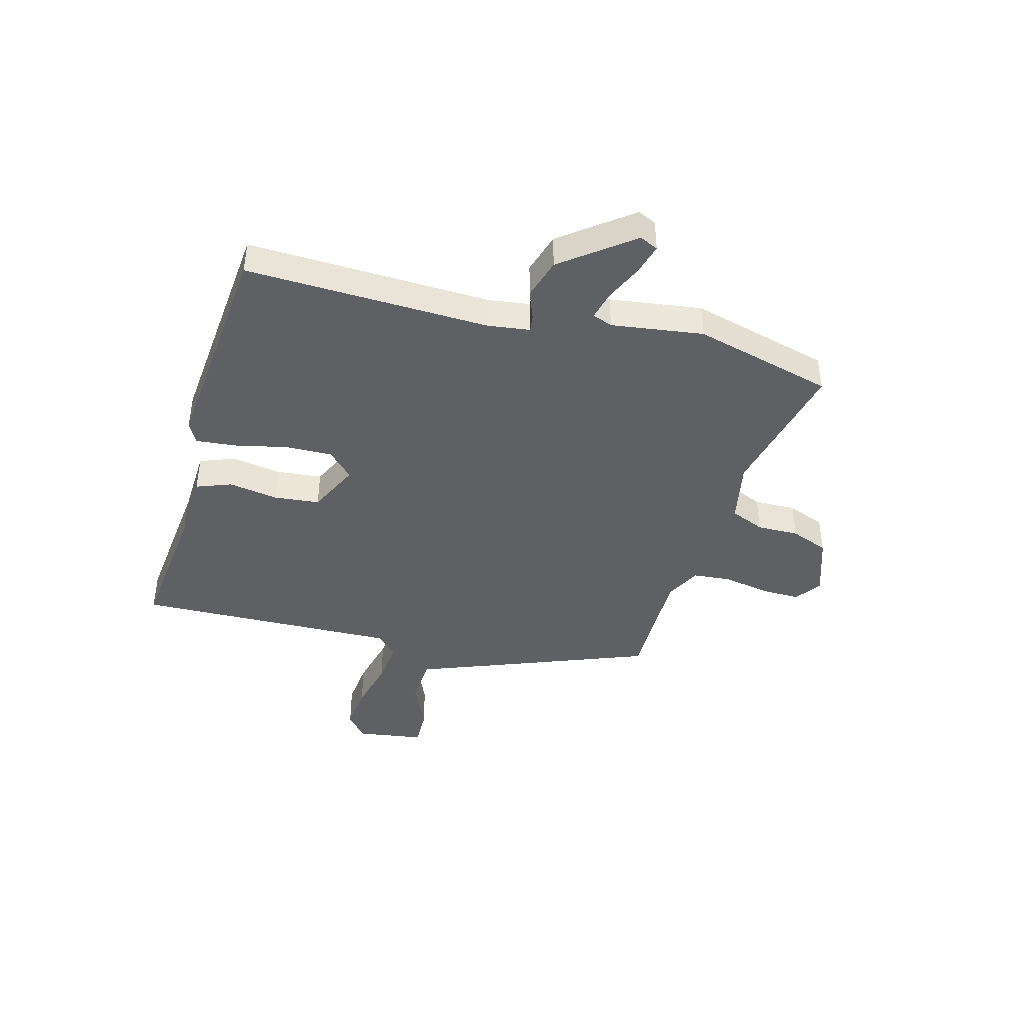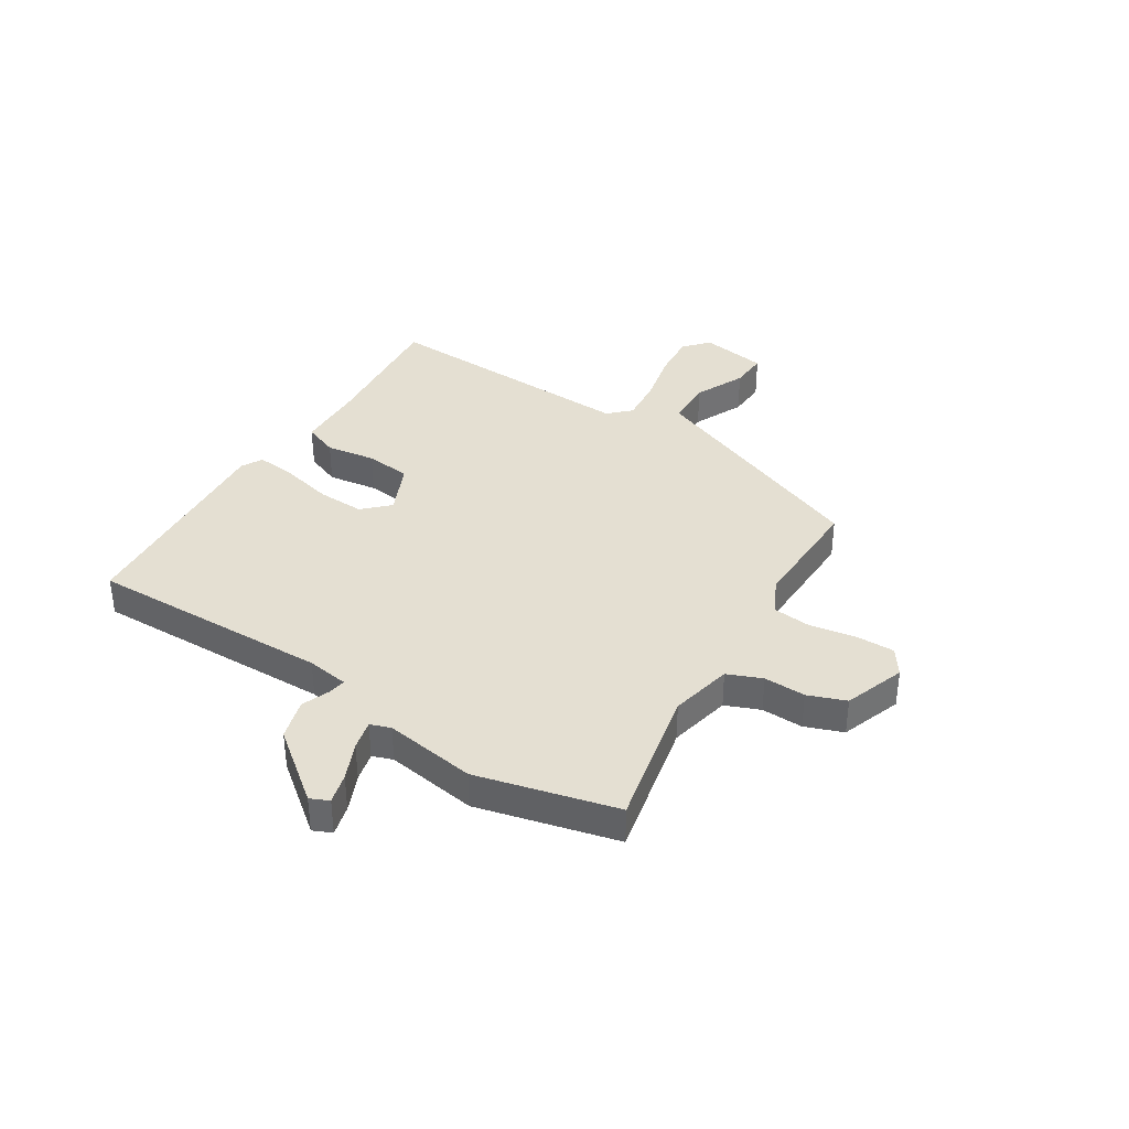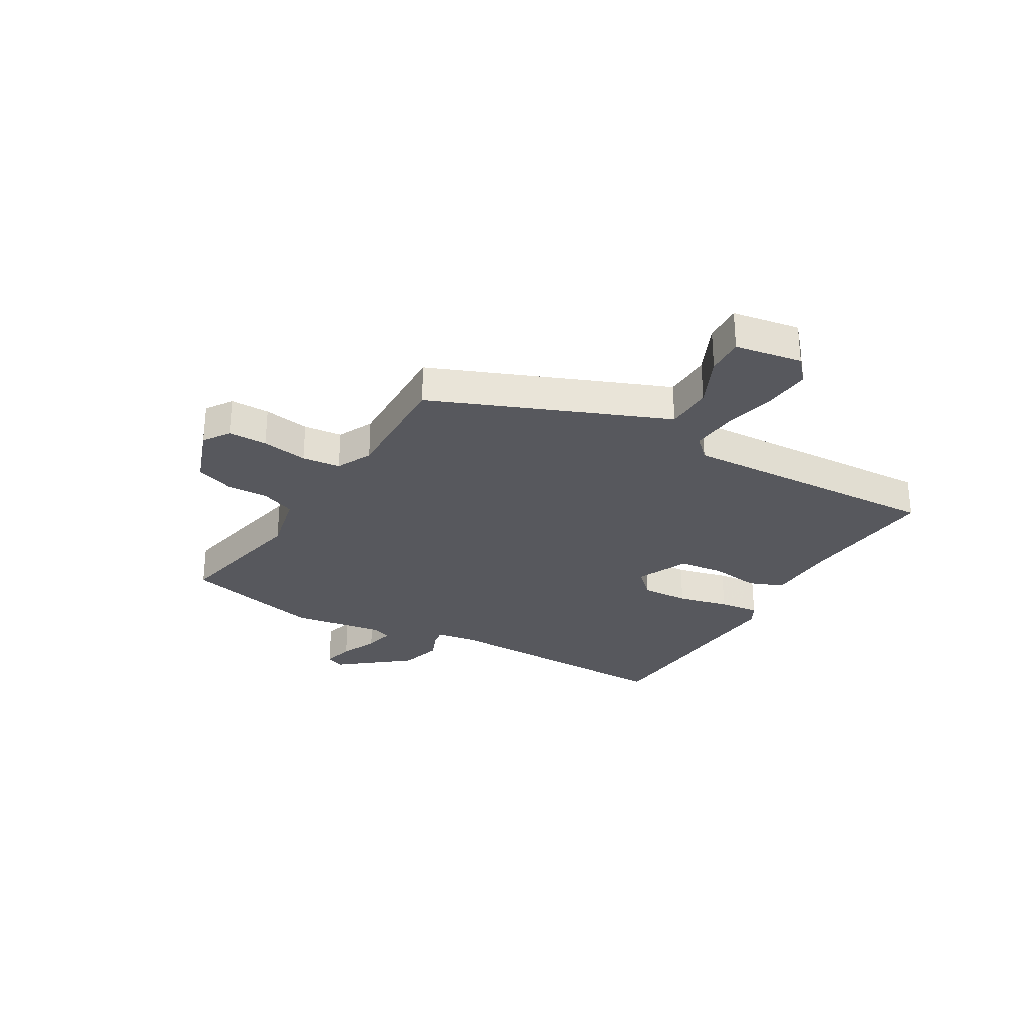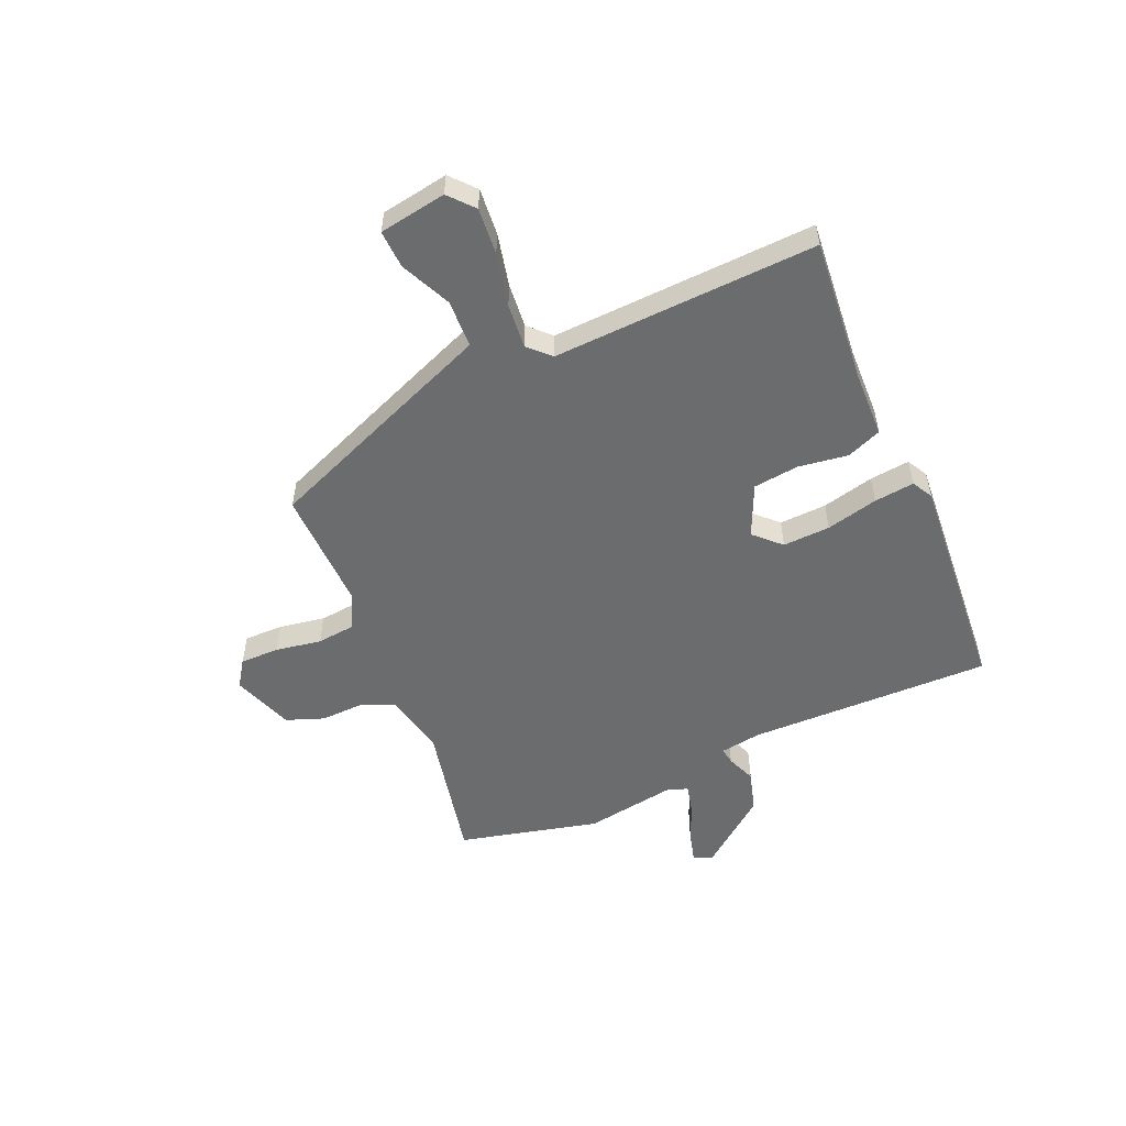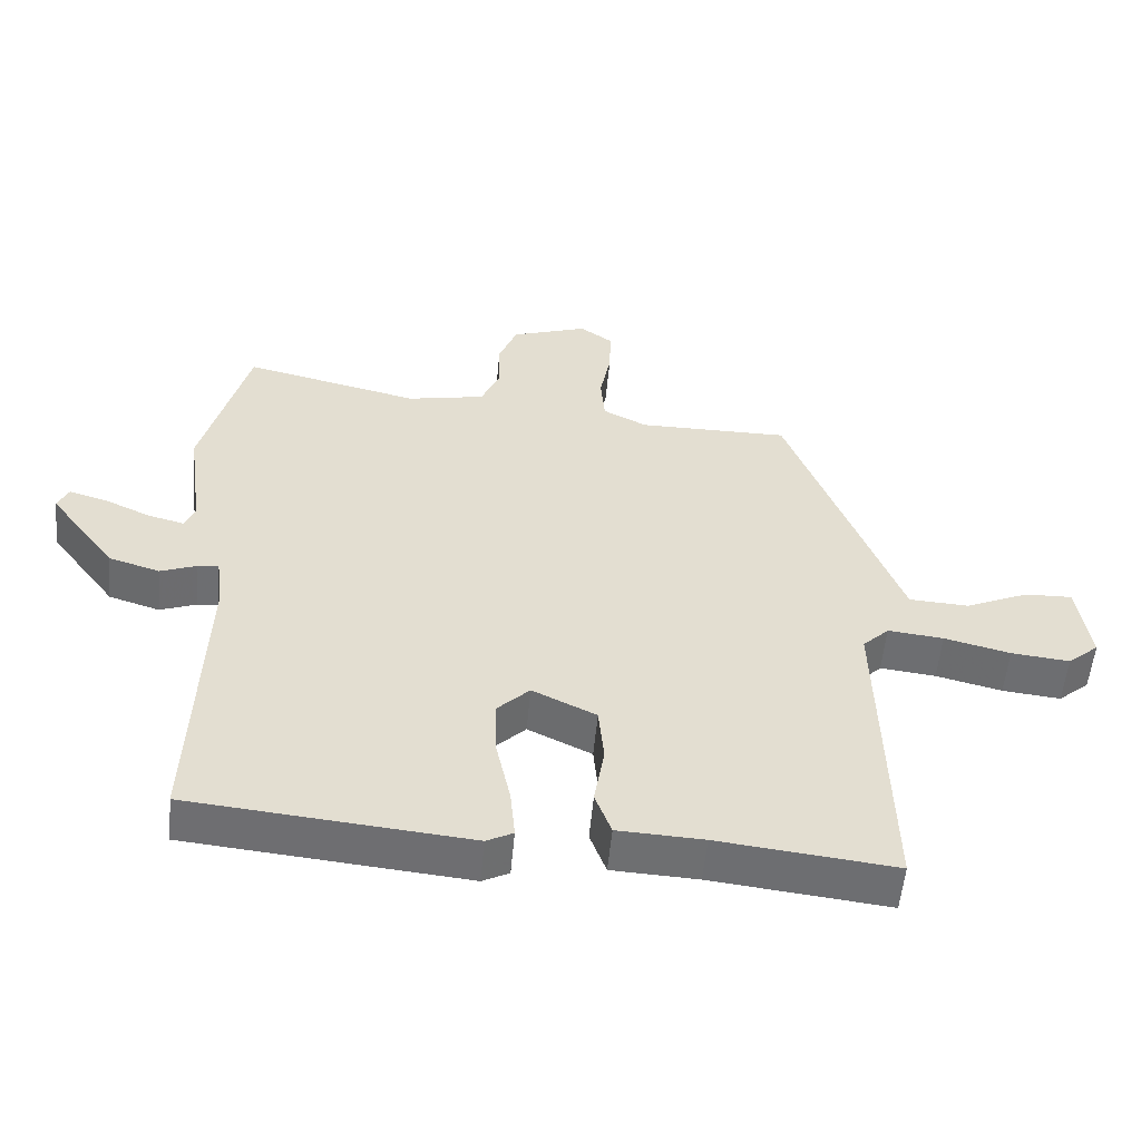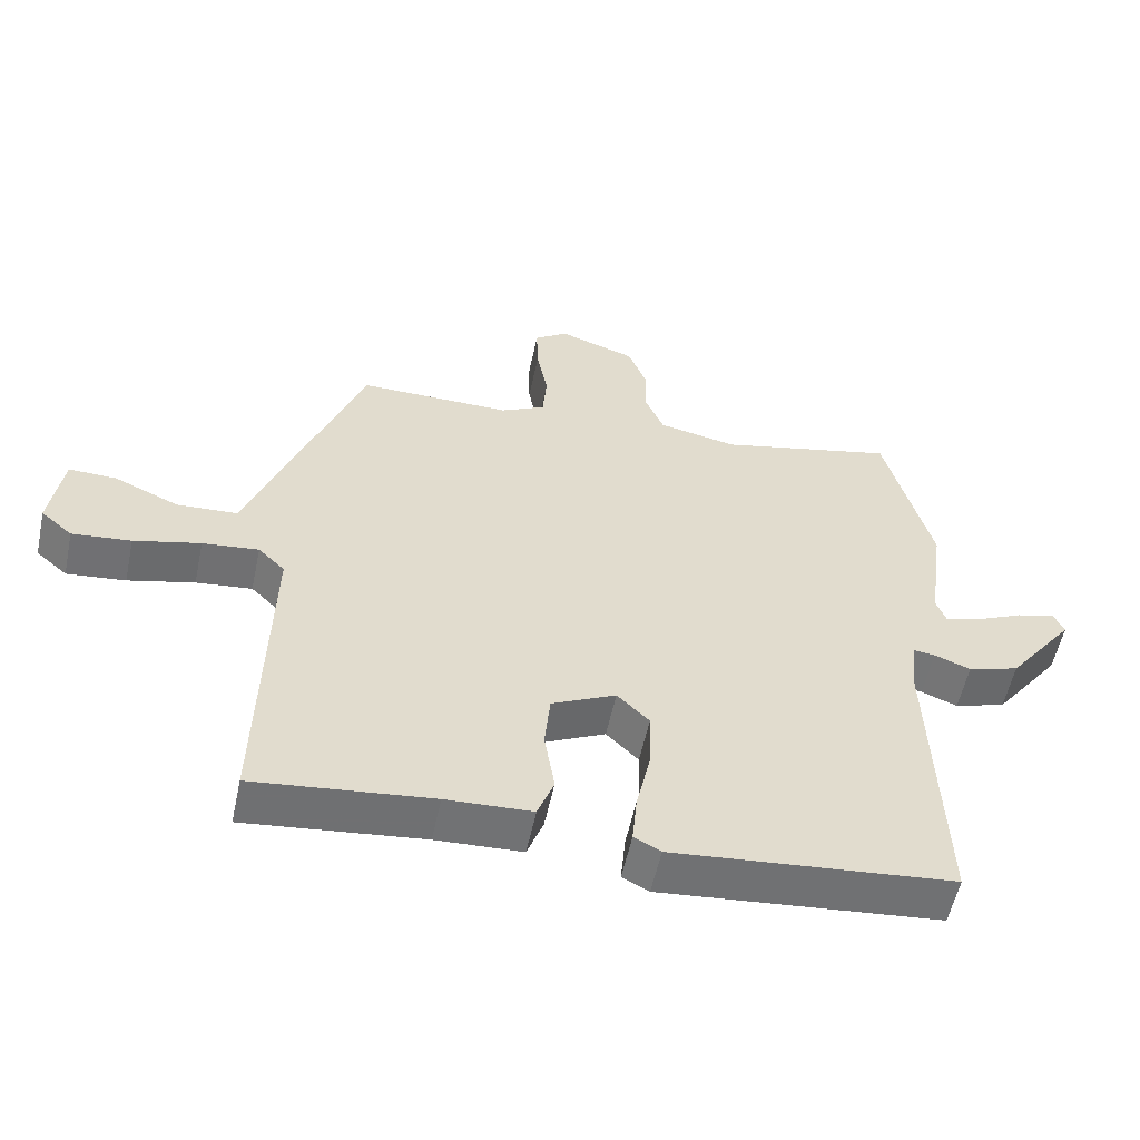
<metadata>
{"format":"obj","ext":"obj","renderer":"f3d","projection":"perspective","resolution":1024,"background":"white","views":[{"elev":-42.3,"azim":-105.0,"up":"+Y"},{"elev":36.9,"azim":-56.8,"up":"+Y"},{"elev":-28.9,"azim":60.9,"up":"+Y"},{"elev":-53.6,"azim":114.6,"up":"+Y"},{"elev":-54.6,"azim":-5.3,"up":"+Z"},{"elev":-55.9,"azim":168.0,"up":"+Z"}]}
</metadata>
<code>
v 0.484 0.07 -0.535
v 0.224 0.07 -0.506
v 0.098 0.07 -0.5
v 0.074 0.07 -0.436
v 0.089 0.07 -0.345
v 0.081 0.07 -0.261
v -0.013 0.07 -0.216
v -0.06 0.07 -0.262
v -0.058 0.07 -0.349
v -0.037 0.07 -0.445
v -0.03 0.07 -0.519
v -0.069 0.07 -0.539
v -0.479 0.07 -0.5
v -0.463 0.07 -0.053
v -0.473 0.07 0.024
v -0.504 0.07 0.02
v -0.557 0.07 0
v -0.632 0.07 0.023
v -0.73 0.07 0.152
v -0.714 0.07 0.186
v -0.658 0.07 0.17
v -0.59 0.07 0.139
v -0.536 0.07 0.125
v -0.522 0.07 0.162
v -0.545 0.07 0.331
v -0.477 0.07 0.587
v -0.218 0.07 0.527
v -0.103 0.07 0.55
v -0.076 0.07 0.613
v -0.077 0.07 0.69
v -0.05 0.07 0.759
v 0.063 0.07 0.797
v 0.111 0.07 0.763
v 0.109 0.07 0.691
v 0.093 0.07 0.607
v 0.099 0.07 0.536
v 0.164 0.07 0.503
v 0.387 0.07 0.504
v 0.499 0.07 0.211
v 0.552 0.07 0.071
v 0.64 0.07 0.066
v 0.734 0.07 0.107
v 0.804 0.07 0.109
v 0.822 0.07 -0.015
v 0.776 0.07 -0.054
v 0.69 0.07 -0.045
v 0.593 0.07 -0.021
v 0.511 0.07 -0.012
v 0.472 0.07 -0.05
v 0.484 0 -0.535
v 0.224 0 -0.506
v 0.098 0 -0.5
v 0.074 0 -0.436
v 0.089 0 -0.345
v 0.081 0 -0.261
v -0.013 0 -0.216
v -0.06 0 -0.262
v -0.058 0 -0.349
v -0.037 0 -0.445
v -0.03 0 -0.519
v -0.069 0 -0.539
v -0.479 0 -0.5
v -0.463 0 -0.053
v -0.473 0 0.024
v -0.504 0 0.02
v -0.557 0 0
v -0.632 0 0.023
v -0.73 0 0.152
v -0.714 0 0.186
v -0.658 0 0.17
v -0.59 0 0.139
v -0.536 0 0.125
v -0.522 0 0.162
v -0.545 0 0.331
v -0.477 0 0.587
v -0.218 0 0.527
v -0.103 0 0.55
v -0.076 0 0.613
v -0.077 0 0.69
v -0.05 0 0.759
v 0.063 0 0.797
v 0.111 0 0.763
v 0.109 0 0.691
v 0.093 0 0.607
v 0.099 0 0.536
v 0.164 0 0.503
v 0.387 0 0.504
v 0.499 0 0.211
v 0.552 0 0.071
v 0.64 0 0.066
v 0.734 0 0.107
v 0.804 0 0.109
v 0.822 0 -0.015
v 0.776 0 -0.054
v 0.69 0 -0.045
v 0.593 0 -0.021
v 0.511 0 -0.012
v 0.472 0 -0.05
f 45 46 47
f 44 45 47
f 43 44 47
f 42 43 47
f 41 42 47
f 40 41 47 48
f 40 48 49
f 39 40 49
f 38 39 49
f 37 38 49
f 33 34 35
f 32 33 35
f 31 32 35
f 30 31 35
f 29 30 35
f 28 29 35 36
f 49 1 2
f 37 49 2
f 36 37 2
f 28 36 2
f 27 28 2
f 20 21 22
f 19 20 22
f 18 19 22
f 17 18 22
f 16 17 22
f 15 16 22 23
f 12 13 14
f 11 12 14
f 10 11 14
f 9 10 14
f 8 9 14 15
f 15 23 24
f 8 15 24
f 7 8 24
f 2 3 4 5
f 2 5 6
f 27 2 6
f 25 26 27
f 24 25 27
f 7 24 27
f 6 7 27
f 96 95 94
f 96 94 93
f 96 93 92
f 96 92 91
f 96 91 90
f 97 96 90 89
f 98 97 89
f 98 89 88
f 98 88 87
f 98 87 86
f 84 83 82
f 84 82 81
f 84 81 80
f 84 80 79
f 84 79 78
f 85 84 78 77
f 51 50 98
f 51 98 86
f 51 86 85
f 51 85 77
f 51 77 76
f 71 70 69
f 71 69 68
f 71 68 67
f 71 67 66
f 71 66 65
f 72 71 65 64
f 63 62 61
f 63 61 60
f 63 60 59
f 63 59 58
f 64 63 58 57
f 73 72 64
f 73 64 57
f 73 57 56
f 54 53 52 51
f 55 54 51
f 55 51 76
f 76 75 74
f 76 74 73
f 76 73 56
f 76 56 55
f 1 50 51 2
f 2 51 52 3
f 3 52 53 4
f 4 53 54 5
f 5 54 55 6
f 6 55 56 7
f 7 56 57 8
f 8 57 58 9
f 9 58 59 10
f 10 59 60 11
f 11 60 61 12
f 12 61 62 13
f 13 62 63 14
f 14 63 64 15
f 15 64 65 16
f 16 65 66 17
f 17 66 67 18
f 18 67 68 19
f 19 68 69 20
f 20 69 70 21
f 21 70 71 22
f 22 71 72 23
f 23 72 73 24
f 24 73 74 25
f 25 74 75 26
f 26 75 76 27
f 27 76 77 28
f 28 77 78 29
f 29 78 79 30
f 30 79 80 31
f 31 80 81 32
f 32 81 82 33
f 33 82 83 34
f 34 83 84 35
f 35 84 85 36
f 36 85 86 37
f 37 86 87 38
f 38 87 88 39
f 39 88 89 40
f 40 89 90 41
f 41 90 91 42
f 42 91 92 43
f 43 92 93 44
f 44 93 94 45
f 45 94 95 46
f 46 95 96 47
f 47 96 97 48
f 48 97 98 49
f 49 98 50 1

</code>
